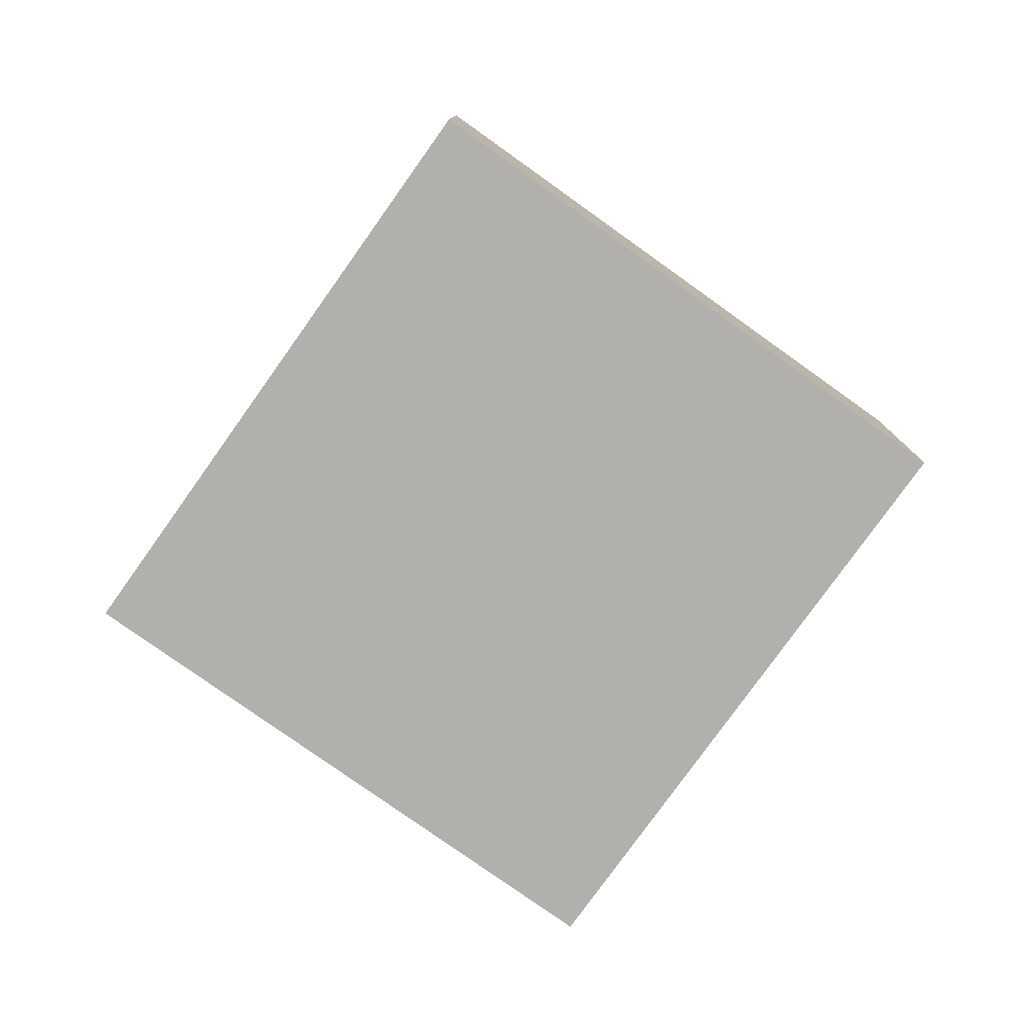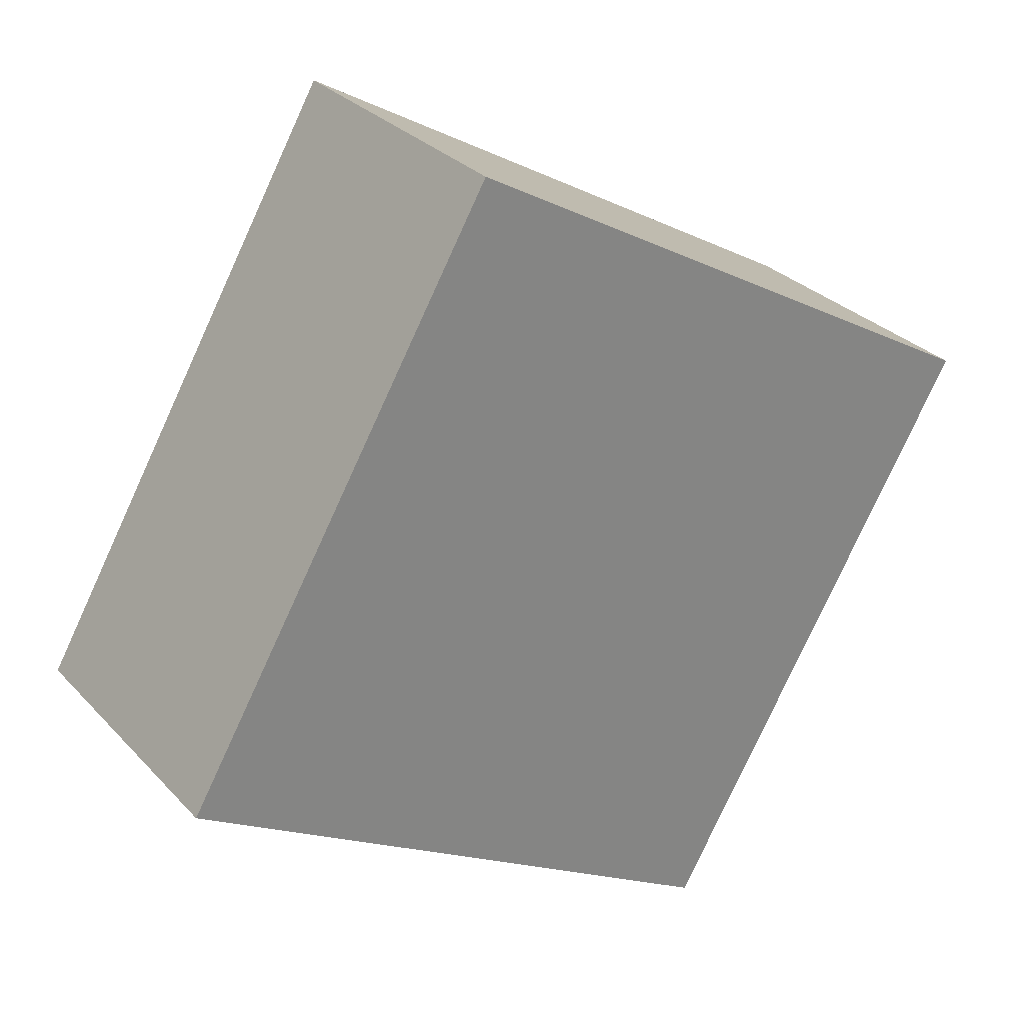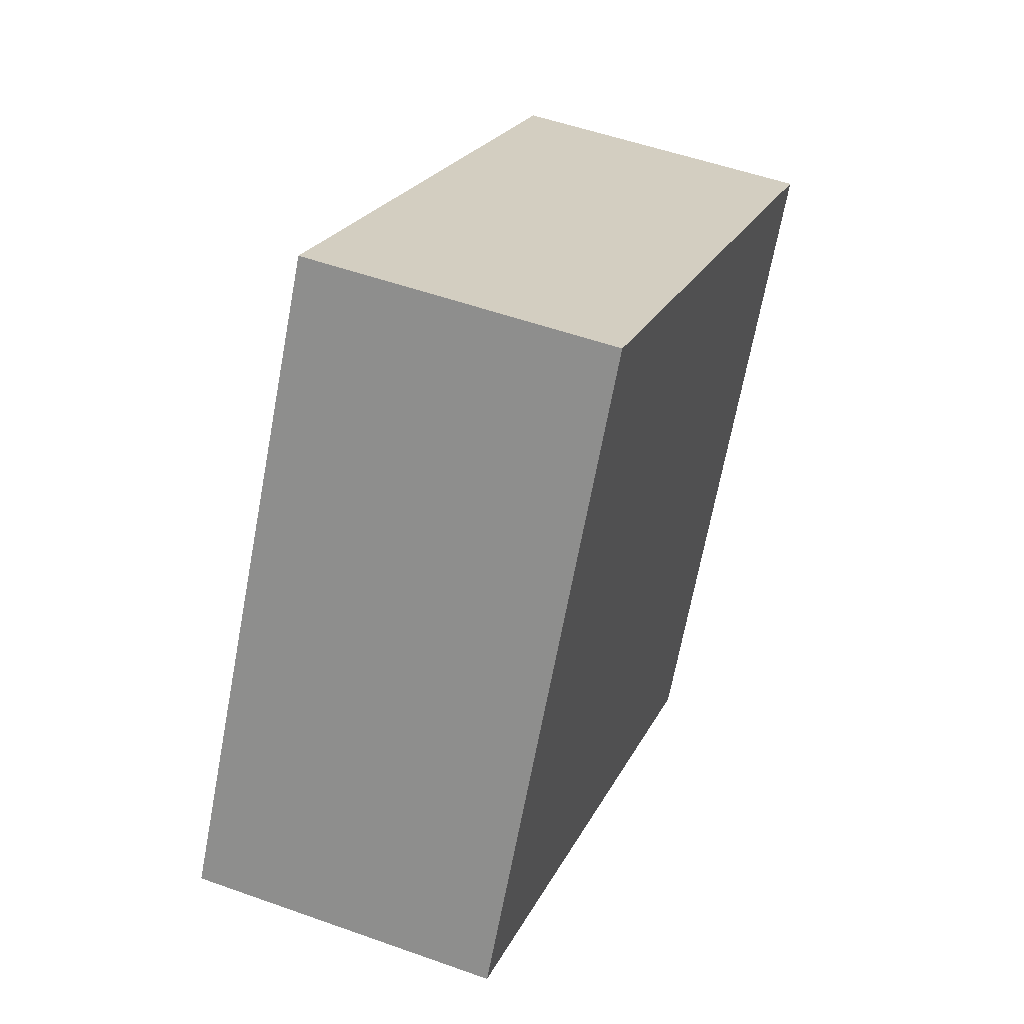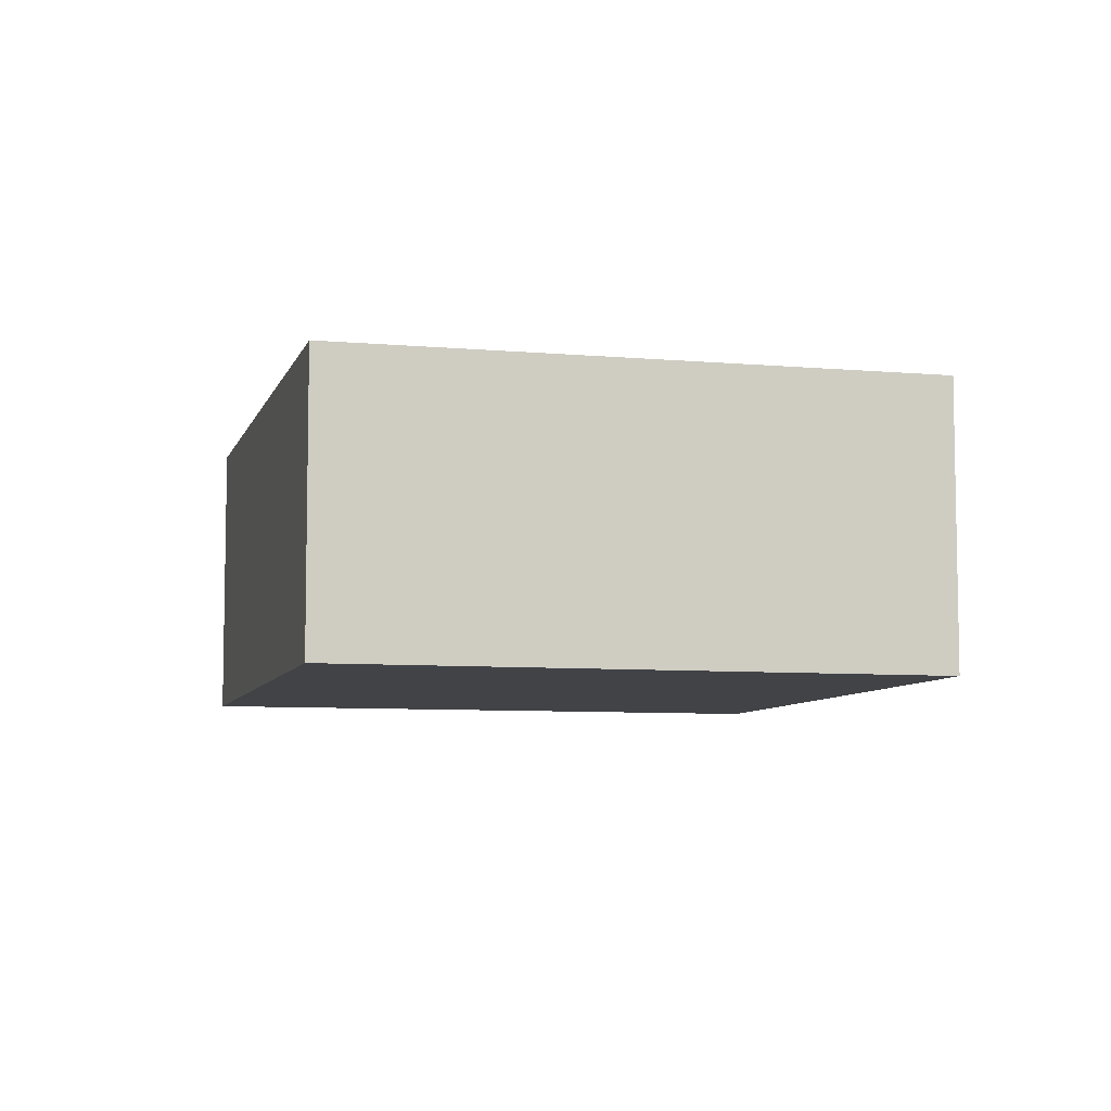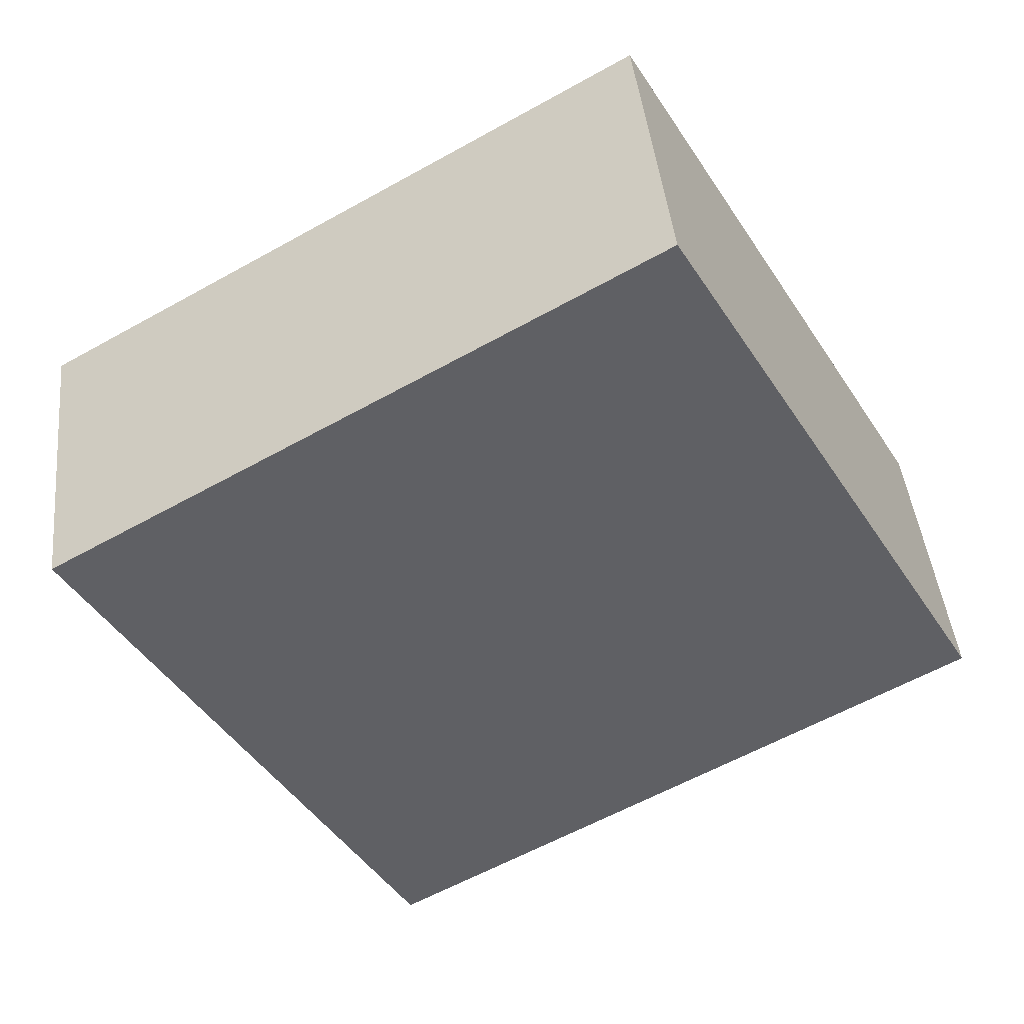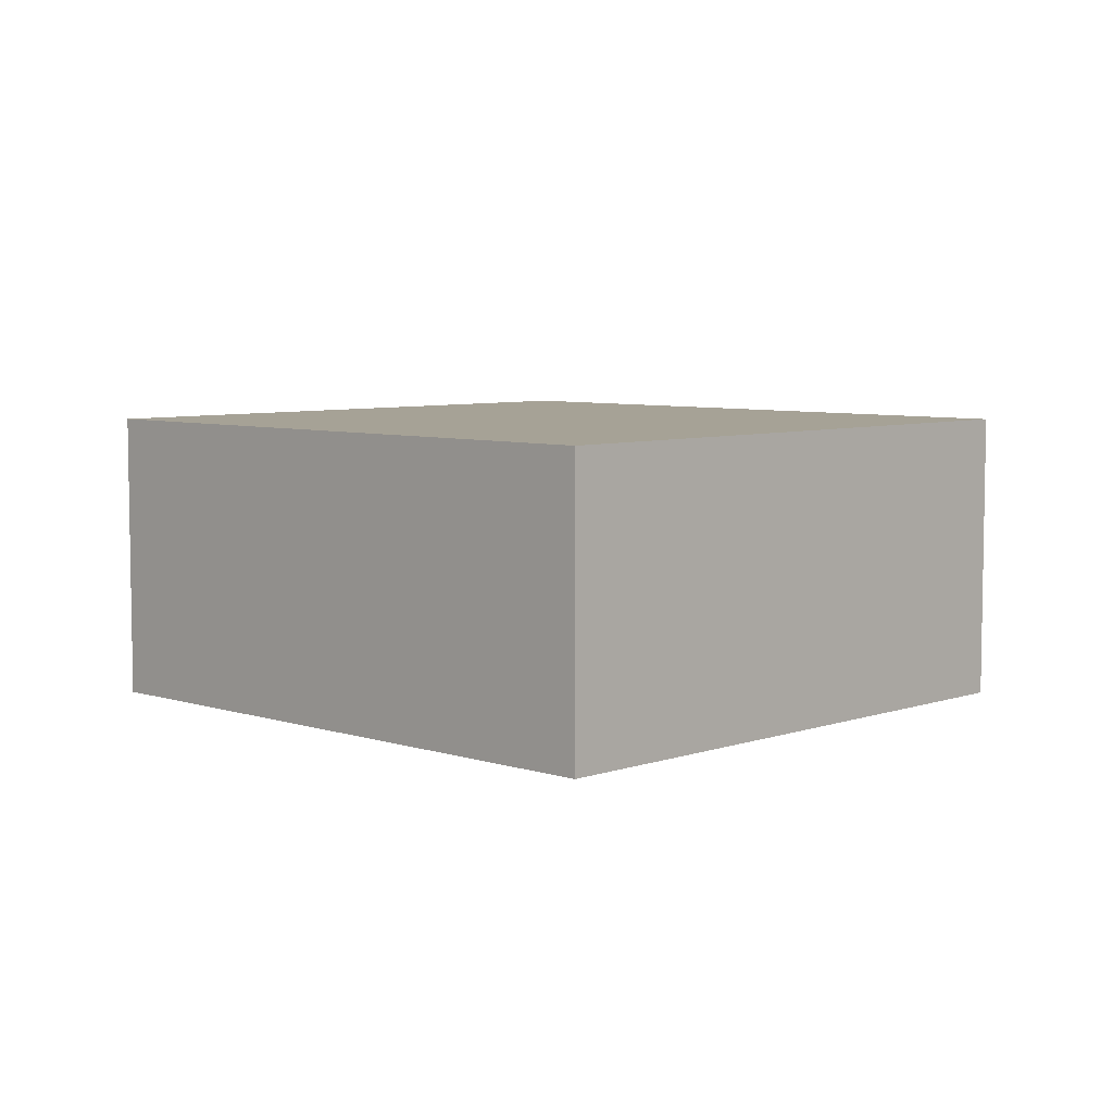
<metadata>
{"format":"obj","ext":"obj","renderer":"f3d","projection":"perspective","resolution":1024,"background":"white","views":[{"elev":-78.6,"azim":84.6,"up":"+Y"},{"elev":29.5,"azim":-34.0,"up":"+Z"},{"elev":52.0,"azim":-68.8,"up":"+Z"},{"elev":-7.2,"azim":105.6,"up":"+Y"},{"elev":43.4,"azim":174.1,"up":"+Z"},{"elev":6.3,"azim":-105.8,"up":"+Y"}]}
</metadata>
<code>
v  3.262 1.684 -1.89
v  1.816 1.684 3.134
v  5.078 1.684 1.244
v  0 1.684 1.031e-16
v  5.078 -7.617e-17 1.244
v  3.262 1.157e-16 -1.89
v  0 0 0
v  1.816 -1.919e-16 3.134
g defaultobject
f 1 2 3
f 2 1 4
f 5 1 3
f 1 5 6
f 6 4 1
f 4 6 7
f 7 2 4
f 2 7 8
f 8 3 2
f 3 8 5
f 8 6 5
f 6 8 7

</code>
